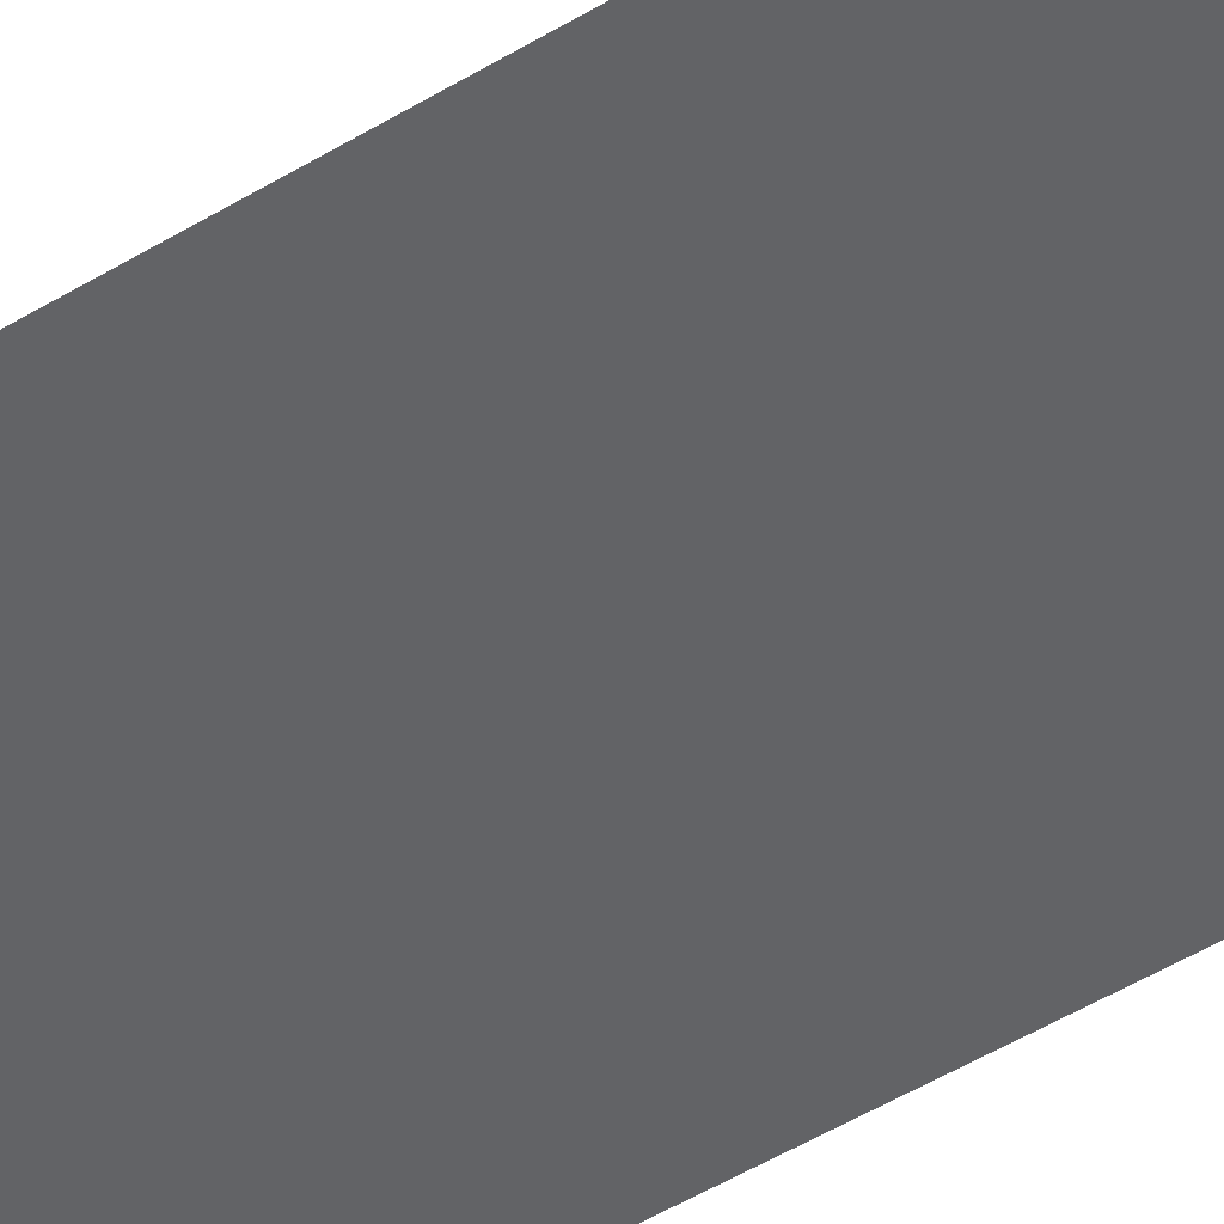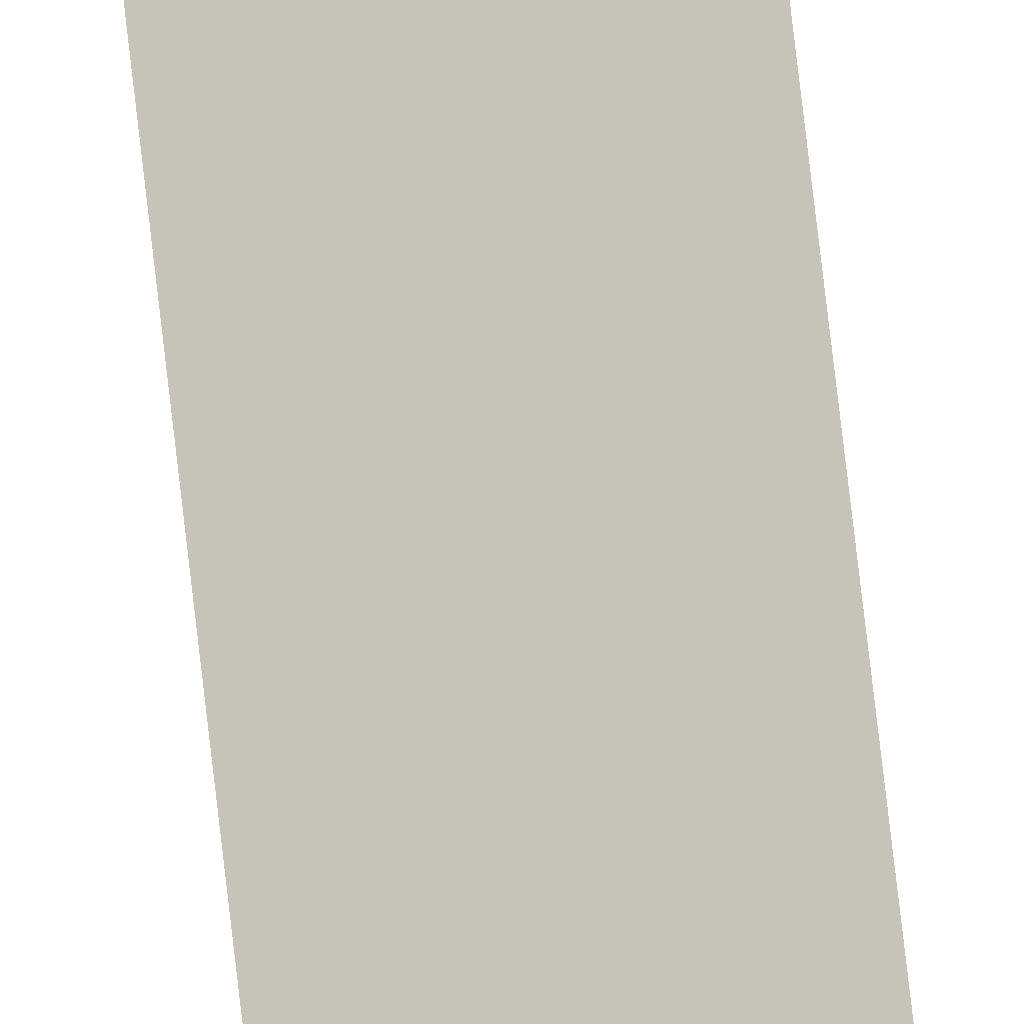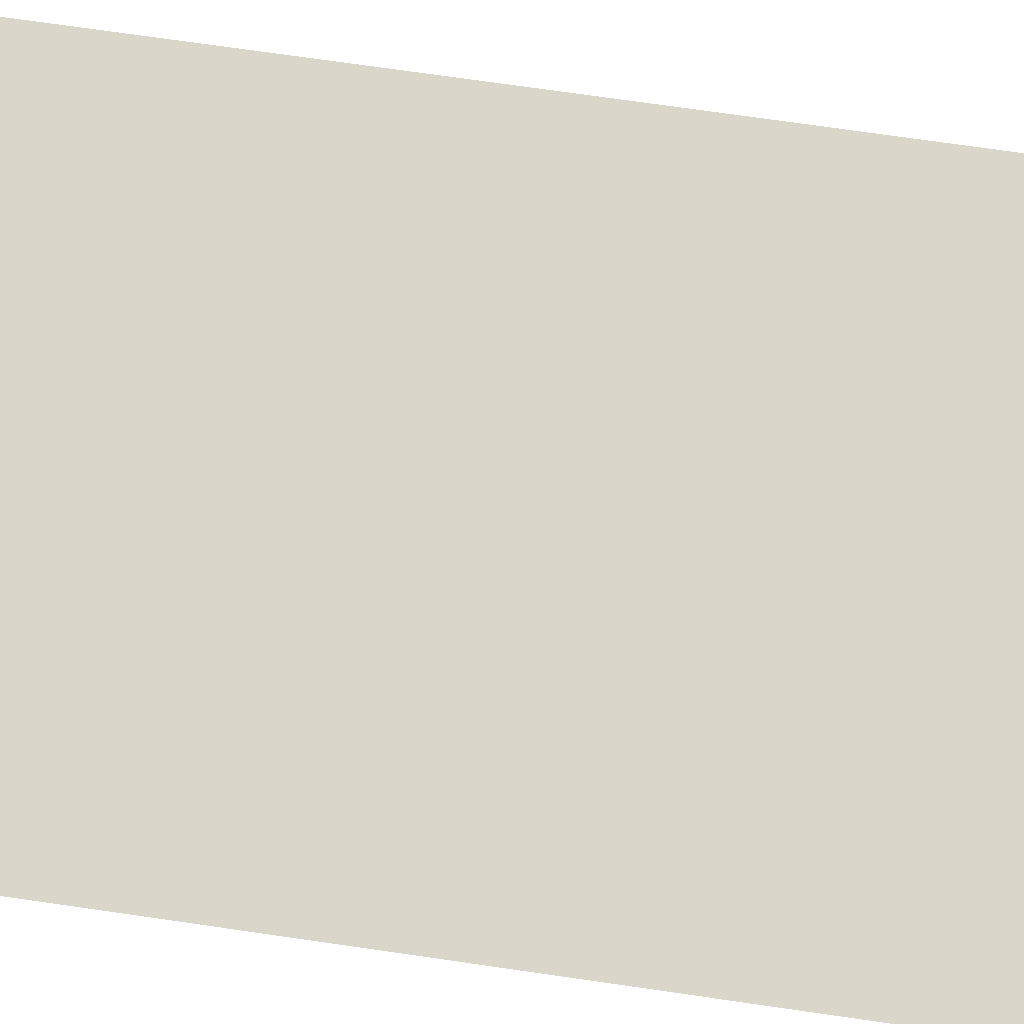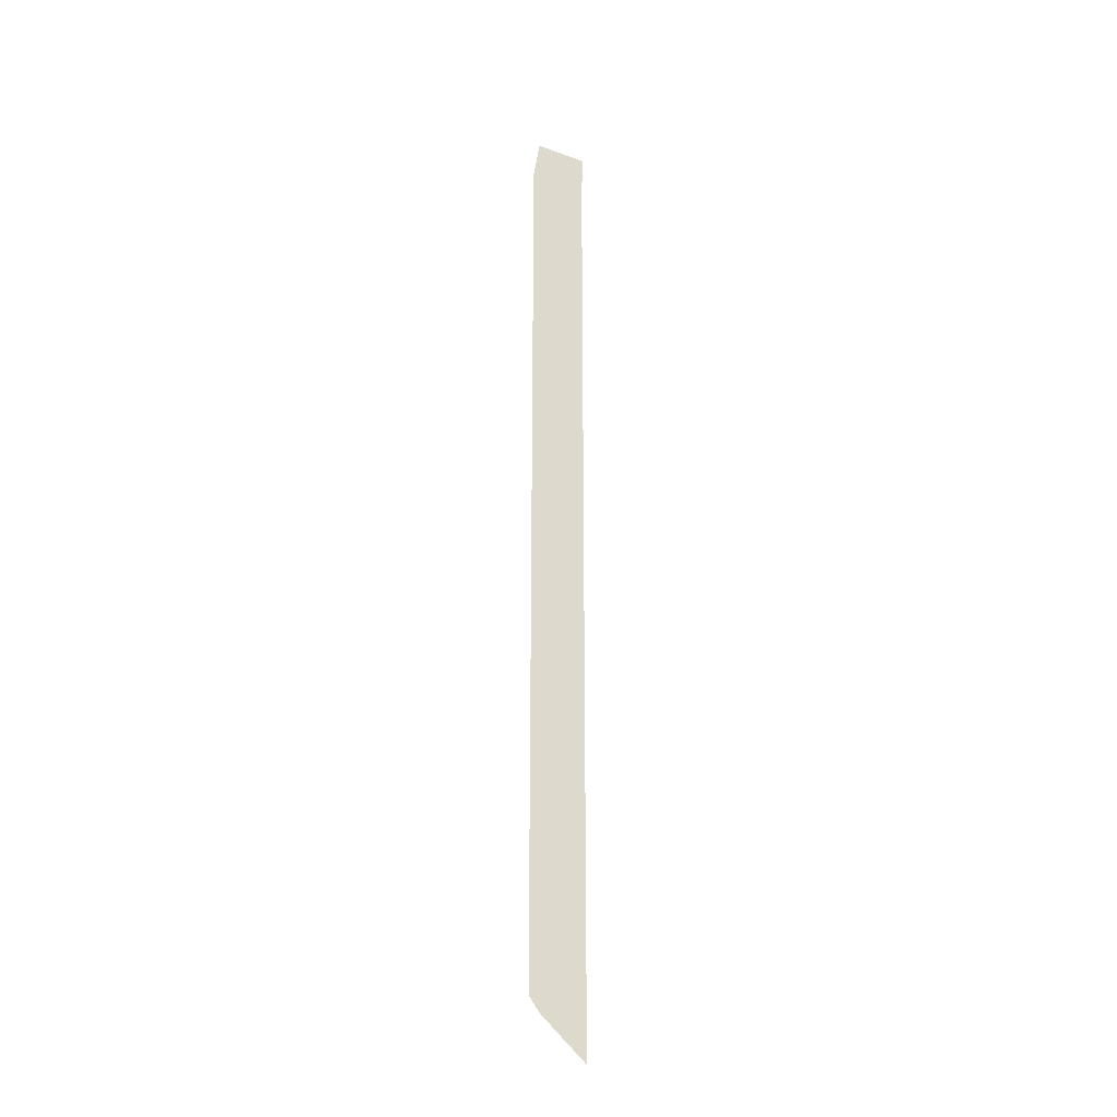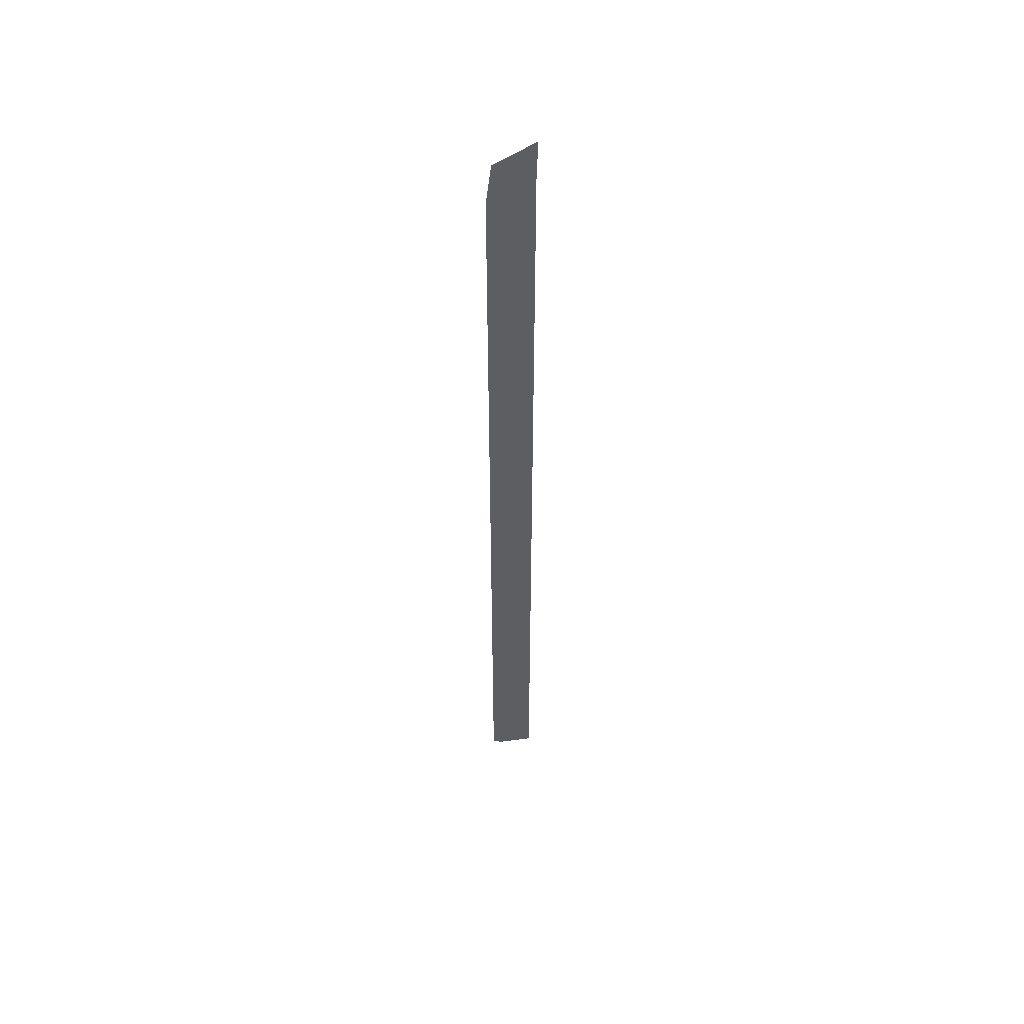
<metadata>
{"format":"obj","ext":"obj","renderer":"f3d","projection":"perspective","resolution":1024,"background":"white","views":[{"elev":-17.3,"azim":149.9,"up":"+Z"},{"elev":77.1,"azim":173.4,"up":"+Z"},{"elev":21.7,"azim":-69.5,"up":"+Z"},{"elev":-24.4,"azim":-72.3,"up":"+Y"},{"elev":50.8,"azim":-84.6,"up":"+Y"}]}
</metadata>
<code>
o 立方体.001_cell.066
v 15.03 5.136 -17.28
v 14.99 4 -17.32
v 14.98 4.018 -17.33
v 15.03 3.947 -17.28
v 14.99 5.19 -17.33
v 14.98 5.14 -17.33
v 15.04 5.188 -17.28
f 3 1 5
f 5 6 3
f 3 2 4
f 1 7 5
f 3 4 1

</code>
